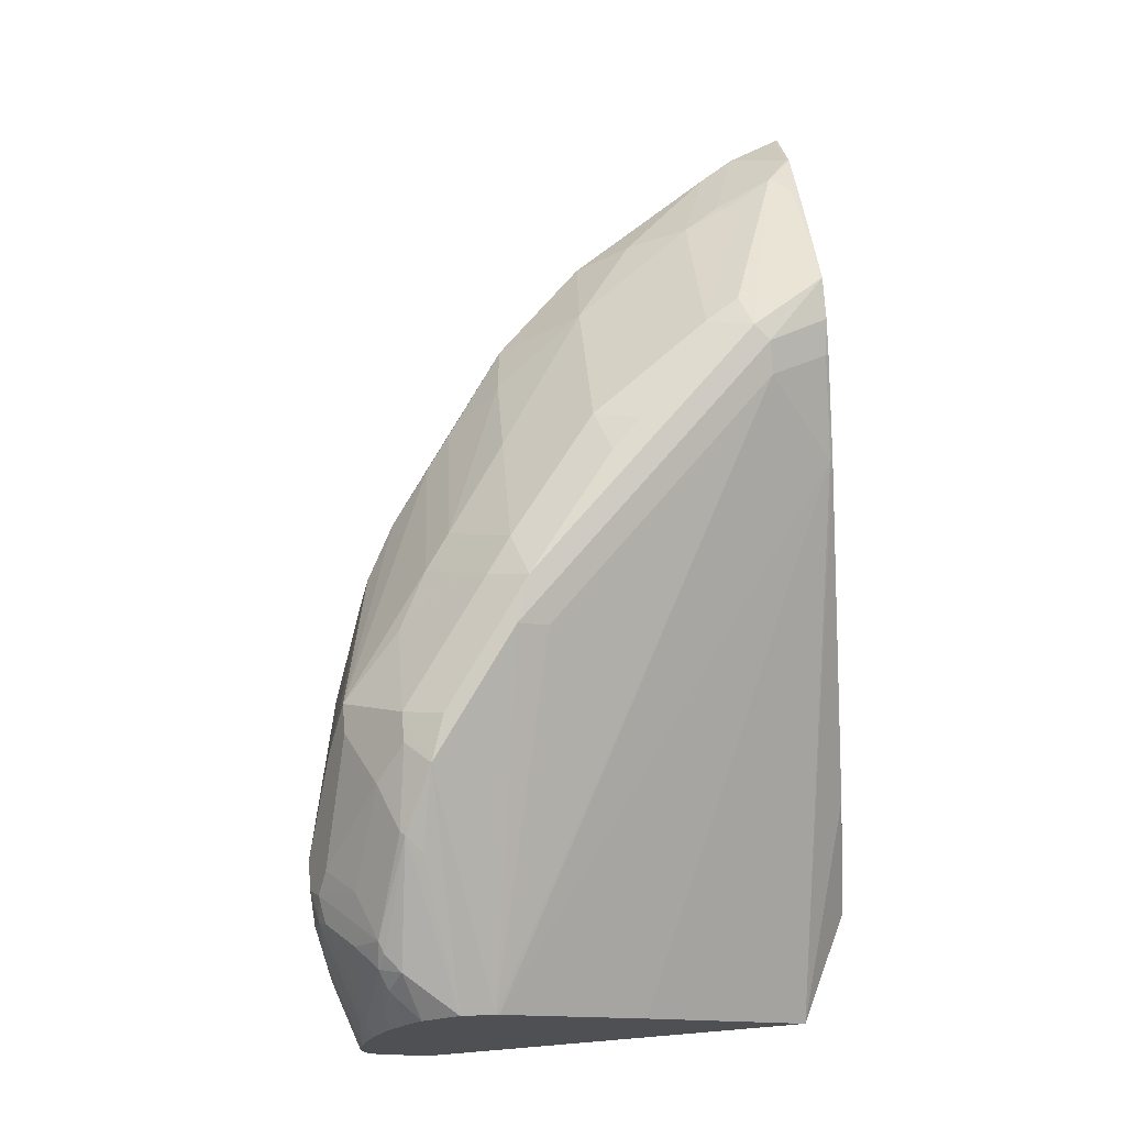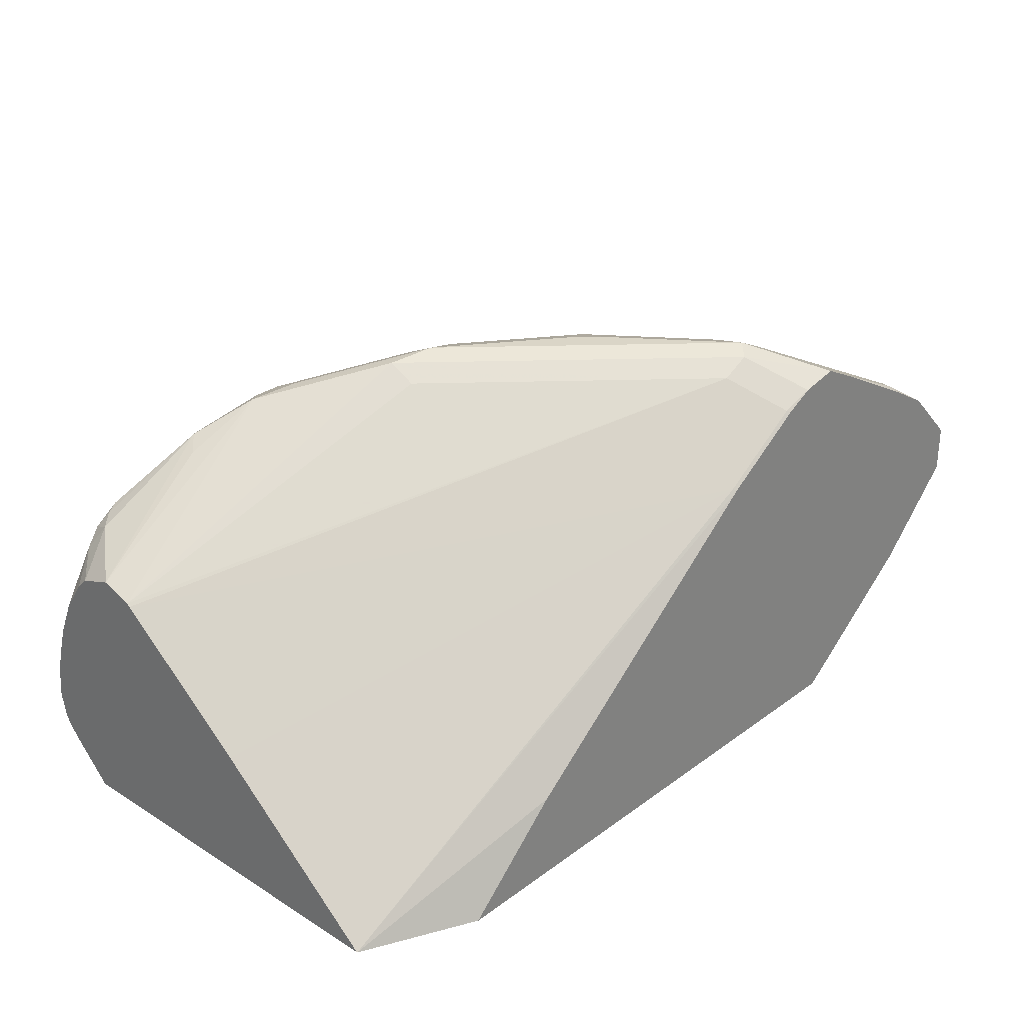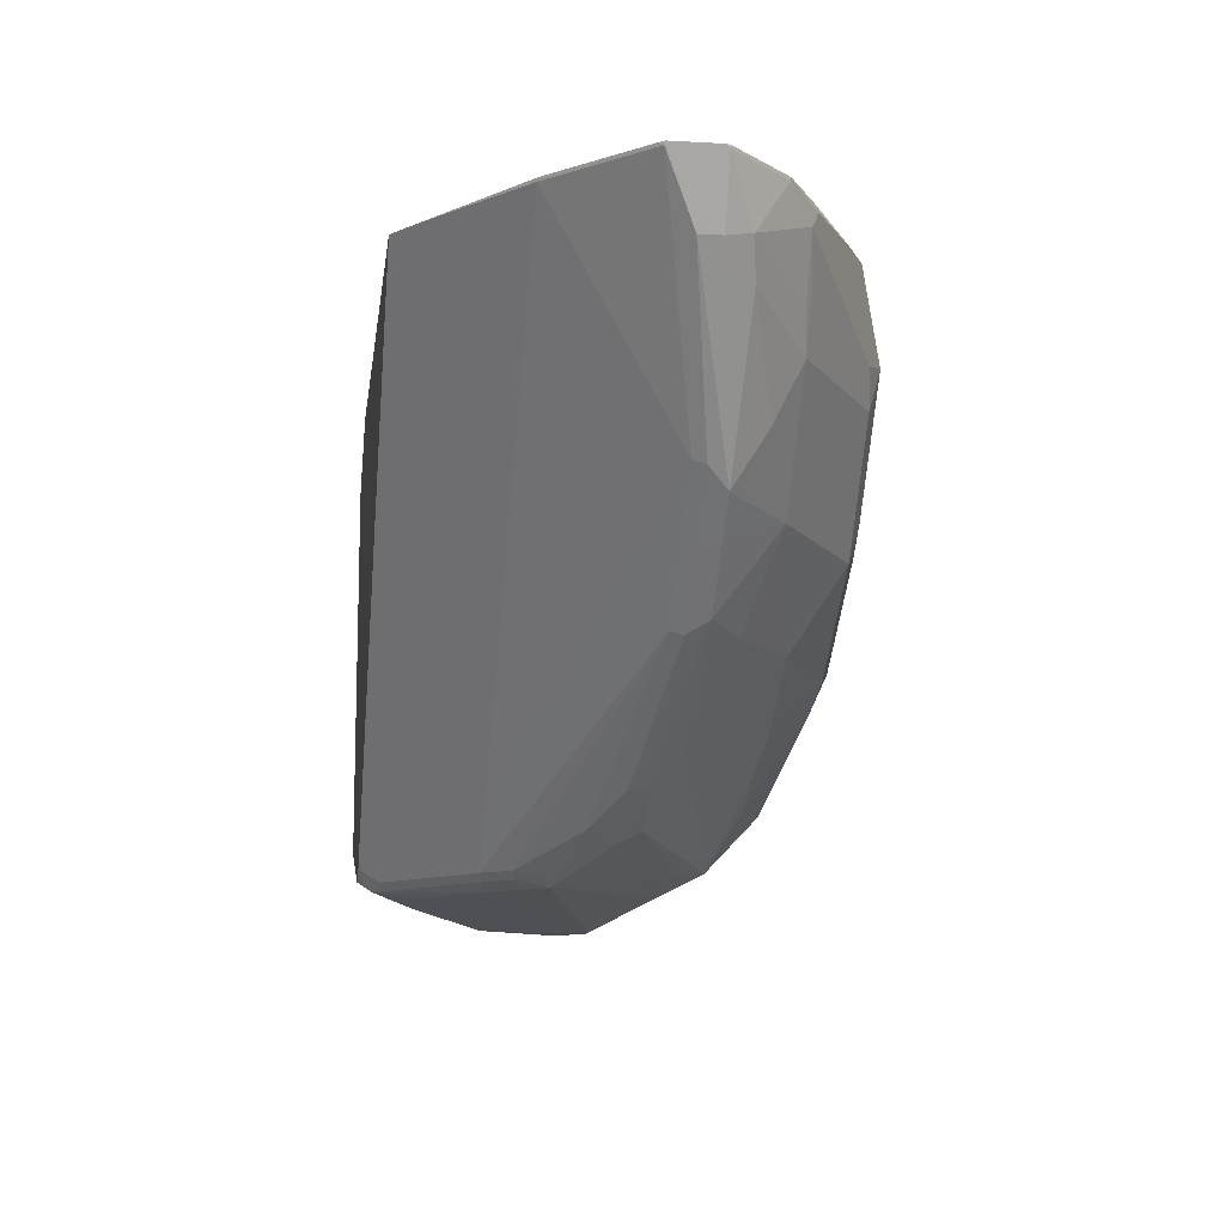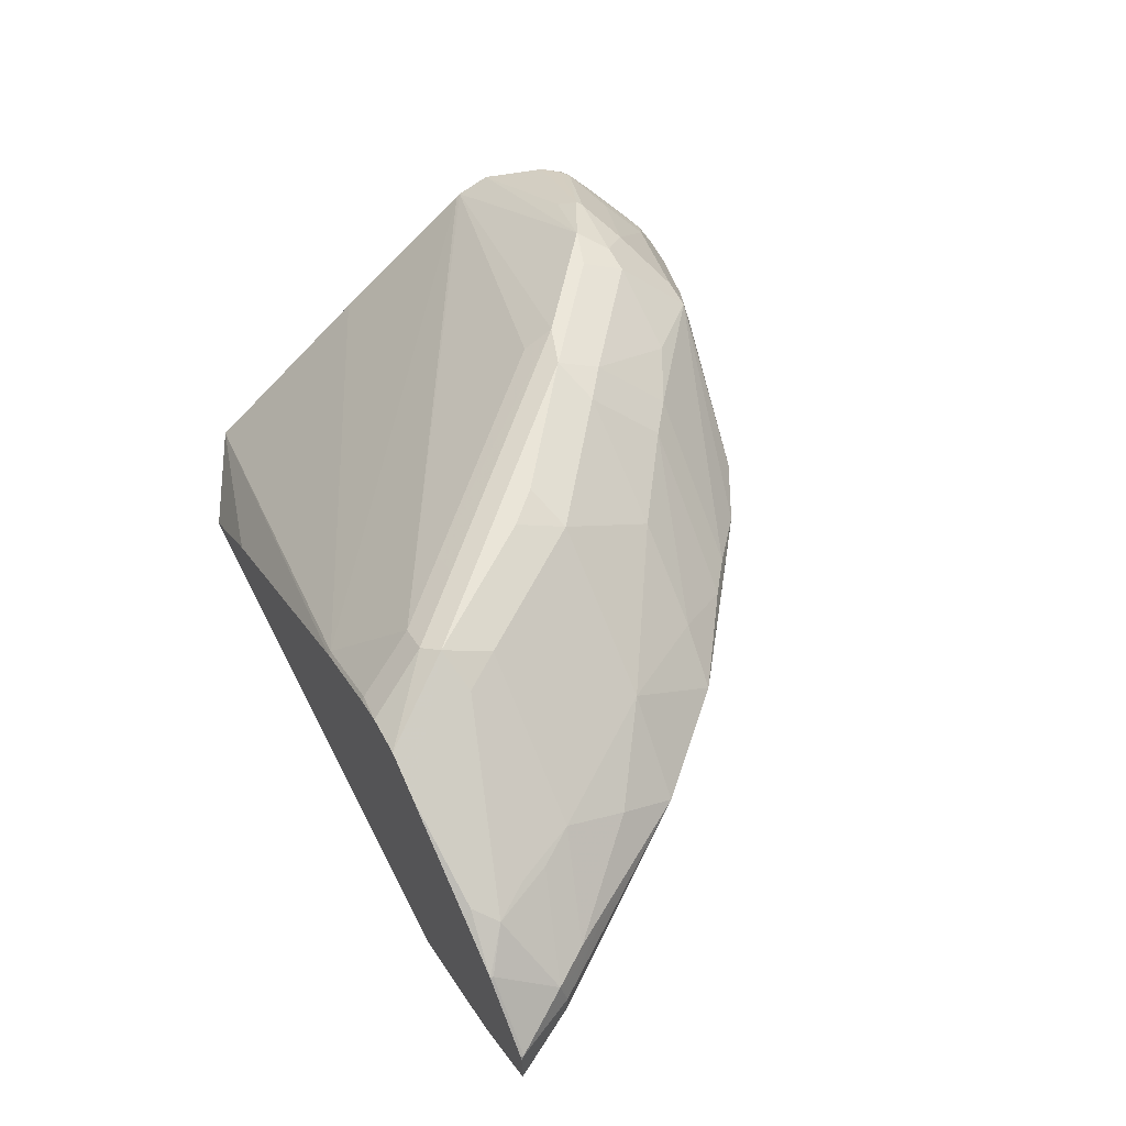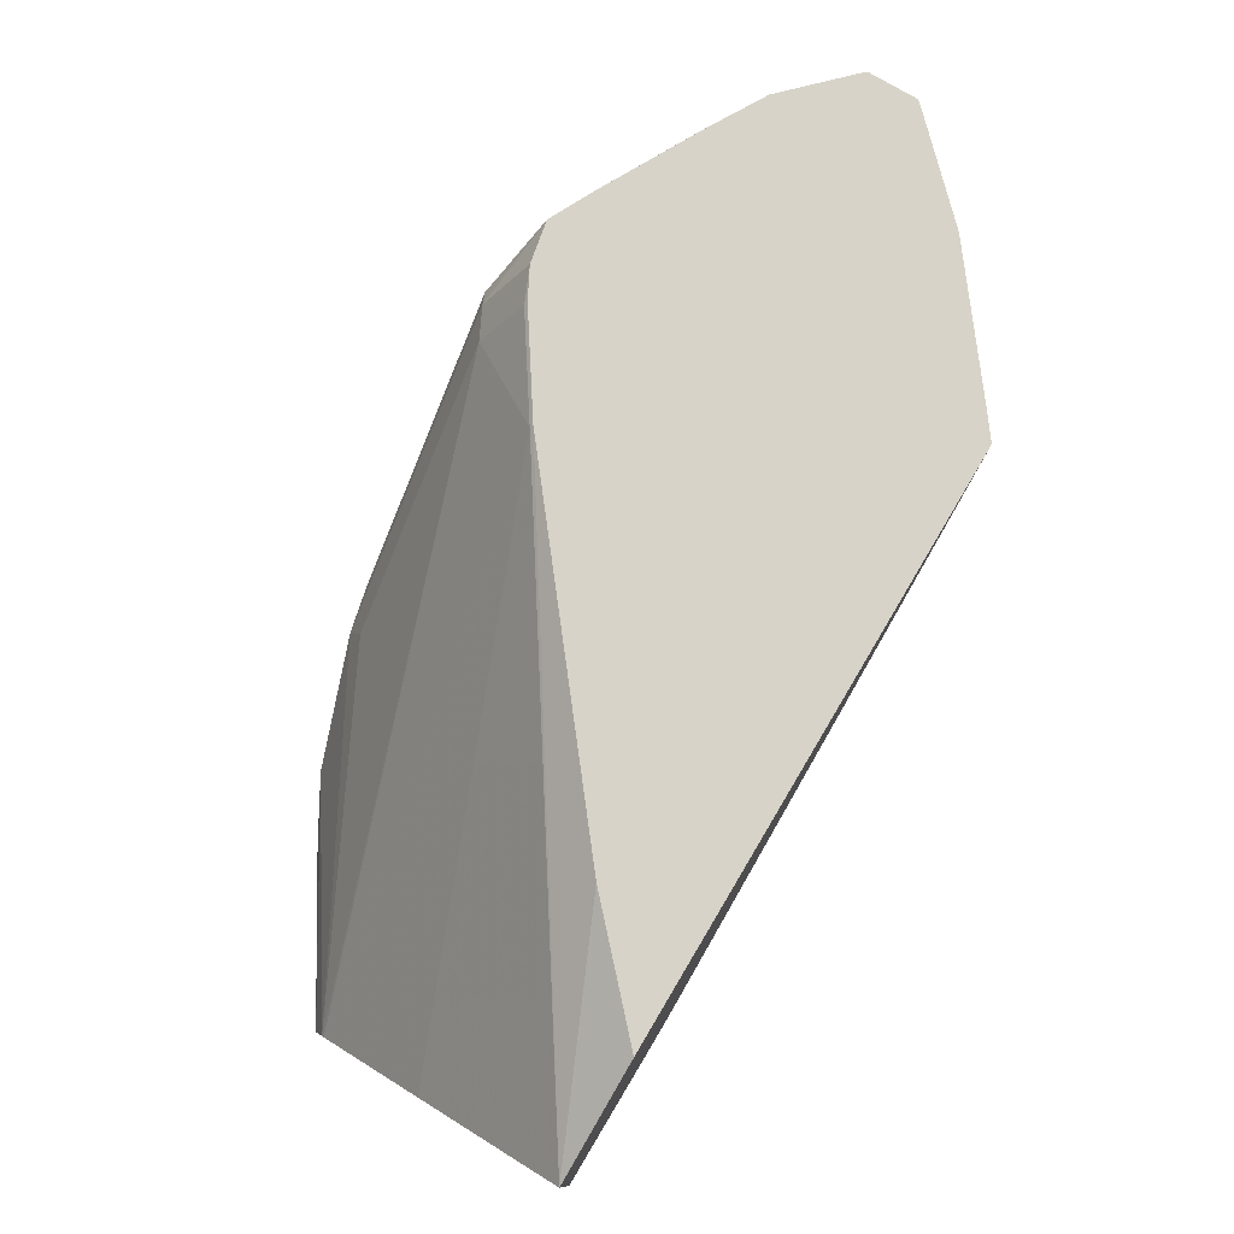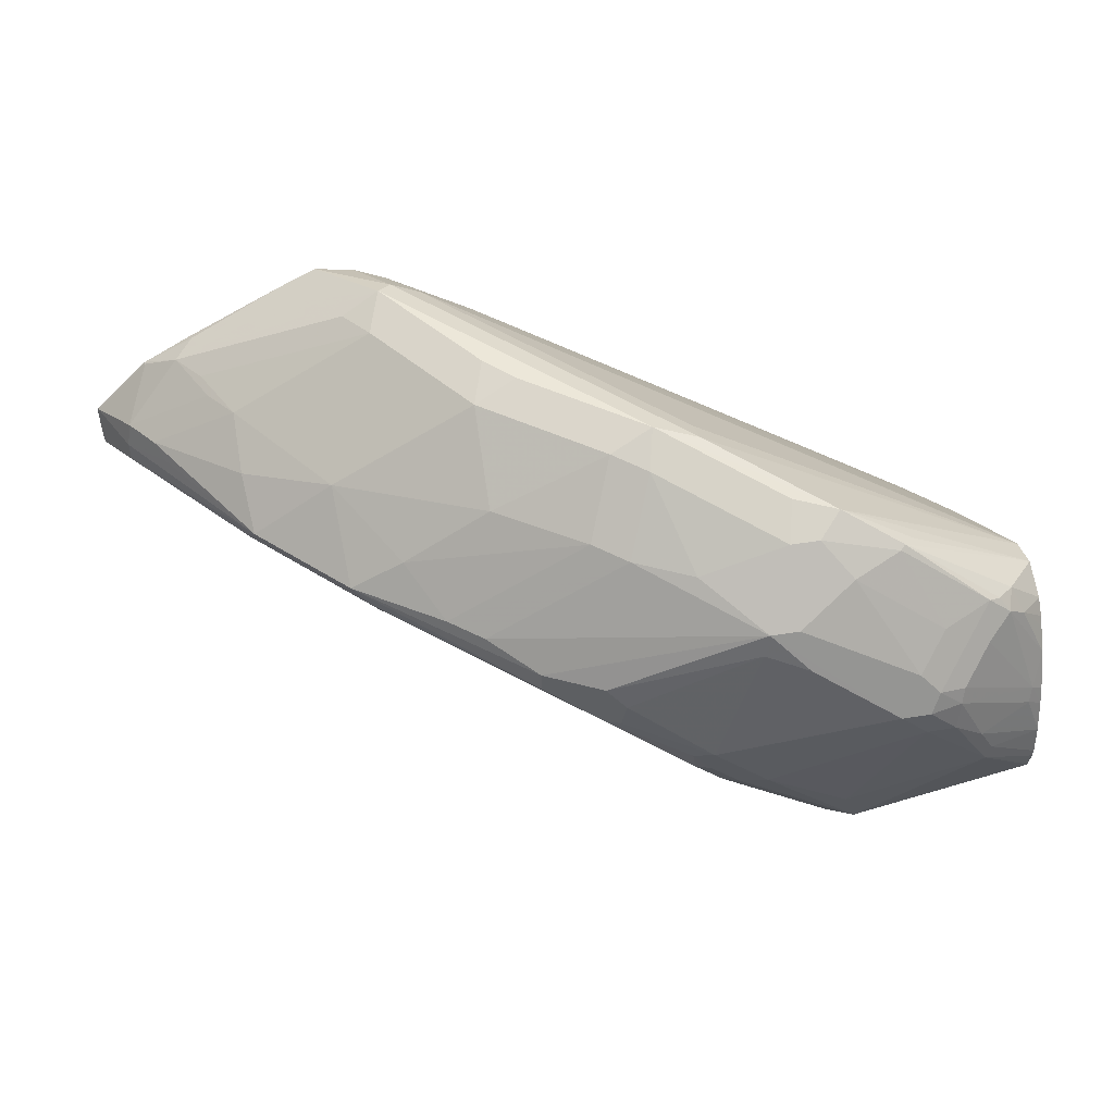
<metadata>
{"format":"obj","ext":"obj","renderer":"f3d","projection":"perspective","resolution":1024,"background":"white","views":[{"elev":70.4,"azim":-94.8,"up":"+Y"},{"elev":29.0,"azim":-47.3,"up":"+Y"},{"elev":-11.3,"azim":82.3,"up":"+Z"},{"elev":59.2,"azim":63.2,"up":"+Y"},{"elev":77.1,"azim":-59.3,"up":"+Z"},{"elev":50.0,"azim":169.8,"up":"+Y"}]}
</metadata>
<code>
v 0.2557 0.1704 -0.4474
v 0.2344 0.1491 -0.4474
v 0.2344 0.1704 -0.4474
v 0.348 0.2414 -0.4119
v 0.3196 0.2131 -0.4261
v 0.3835 0.1278 -0.4261
v 0.3409 0.08523 -0.4261
v 0.1811 0.09589 -0.4421
v 0.2131 0.1491 -0.4474
v 0.277 0.04261 -0.4261
v 0.2273 0.1846 -0.4403
v 0.2415 0.1988 -0.4332
v 0.3267 0.2414 -0.4119
v 0.2104 0.1704 -0.4421
v 0.3516 0.2237 -0.4154
v 0.3267 0.2841 -0.3693
v 0.3906 0.2627 -0.3693
v 0.4332 0.2627 -0.348
v 0.5362 0.1953 -0.3444
v 0.5006 0.1811 -0.3728
v 0.4581 0.1811 -0.3941
v 0.3977 0.1207 -0.419
v 0.3835 0.1039 -0.4208
v 0.4439 0.1669 -0.4012
v 0.4475 0.1465 -0.3995
v 0.3622 0.08257 -0.4208
v 0.277 0.01866 -0.4208
v 0.2663 0.01066 -0.4208
v 0.1343 0.04715 -0.4223
v 0.1343 0.06394 -0.4261
v 0.1343 0.07031 -0.4261
v 0.1776 0.1066 -0.4403
v 0.1891 0.1278 -0.4421
v 0.2202 0.2201 -0.4119
v 0.2077 0.1811 -0.4367
v 0.1847 0.2272 -0.3977
v 0.2841 0.2627 -0.3906
v 0.3054 0.2841 -0.3693
v 0.1465 0.1278 -0.4208
v 0.1439 0.1385 -0.4154
v 0.2876 0.2929 -0.3515
v 0.3196 0.2983 -0.3409
v 0.4048 0.3196 -0.277
v 0.4119 0.3054 -0.3054
v 0.4581 0.2663 -0.3302
v 0.561 0.1988 -0.3267
v 0.6249 0.1988 -0.2841
v 0.5006 0.1651 -0.3728
v 0.4581 0.1438 -0.3941
v 0.3942 0.1012 -0.4154
v 0.3729 0.07991 -0.4154
v 0.2876 0.016 -0.4154
v 0.2663 0.005341 -0.4154
v 0.256 0.0001814 -0.4128
v 0.2558 0.0001814 -0.4129
v 0.1343 0.03836 -0.4176
v 0.1343 0.04289 -0.4202
v 0.1343 0.09327 -0.4228
v 0.2486 0.2699 -0.3764
v 0.1865 0.2024 -0.4154
v 0.1678 0.2131 -0.3995
v 0.1758 0.2237 -0.3941
v 0.245 0.2716 -0.3728
v 0.1343 0.118 -0.4159
v 0.1343 0.1308 -0.4116
v 0.1343 0.1582 -0.3995
v 0.3729 0.3142 -0.2876
v 0.2344 0.2636 -0.3622
v 0.1343 0.1995 -0.3472
v 0.1343 0.1914 -0.3233
v 0.5113 0.3196 -0.1705
v 0.49 0.3196 -0.2131
v 0.522 0.3089 -0.2237
v 0.4368 0.3089 -0.2876
v 0.522 0.2663 -0.2876
v 0.5859 0.2237 -0.2876
v 0.6107 0.1846 -0.2912
v 0.6285 0.245 -0.2237
v 0.6676 0.1988 -0.2415
v 0.6534 0.1846 -0.2486
v 0.6071 0.1757 -0.2876
v 0.6498 0.1757 -0.245
v 0.4155 0.07991 -0.3728
v 0.2771 0.0001814 -0.4049
v 0.277 0.0001814 -0.4049
v 0.3516 0.016 -0.3515
v 0.2767 0.0001814 -0.4051
v 0.1343 0.0001814 -0.3804
v 0.1343 0.001088 -0.3814
v 0.1343 0.0266 -0.4069
v 0.1545 0.2024 -0.3941
v 0.1633 0.2201 -0.3835
v 0.1343 0.1747 -0.3877
v 0.3729 0.3036 -0.2663
v 0.5006 0.3036 -0.1385
v 0.522 0.3142 -0.1385
v 0.1343 0.1904 -0.3738
v 0.1343 0.1896 -0.3207
v 0.5433 0.3036 -0.09588
v 0.5752 0.3196 -0.1066
v 0.5113 0.3196 -0.1918
v 0.5859 0.3089 -0.1385
v 0.6924 0.245 -0.1385
v 0.6924 0.2237 -0.1811
v 0.6888 0.1988 -0.2202
v 0.6747 0.1846 -0.2273
v 0.6924 0.1757 -0.2024
v 0.735 0.07991 -0.05328
v 0.6475 0.01266 -0.05107
v 0.4581 0.016 -0.245
v 0.4263 0.0001814 -0.2557
v 0.341 0.0001814 -0.341
v 0.1343 0.0001814 -0.09053
v 0.1343 0.1806 -0.3835
v 0.1412 0.1917 -0.3835
v 0.5646 0.3142 -0.09588
v 0.1343 0.1062 -0.2168
v 0.5006 0.2397 -0.05328
v 0.5646 0.2823 -0.05328
v 0.6178 0.2983 -0.05107
v 0.6462 0.2841 -0.05107
v 0.6462 0.2841 -0.07105
v 0.7314 0.2414 -0.07105
v 0.6036 0.3054 -0.1137
v 0.7137 0.245 -0.09588
v 0.7101 0.2414 -0.1137
v 0.7563 0.2024 -0.1172
v 0.6959 0.1846 -0.206
v 0.7492 0.1953 -0.1314
v 0.7776 0.1811 -0.09588
v 0.7776 0.1651 -0.09588
v 0.7989 0.1438 -0.05328
v 0.7563 0.1012 -0.05328
v 0.7372 0.08104 -0.05107
v 0.6307 0.0001814 -0.05107
v 0.6179 0.0001814 -0.06403
v 0.5966 0.0001814 -0.08533
v 0.2167 0.0001814 -0.05107
v 0.2899 0.06816 -0.05107
v 0.5029 0.2386 -0.05107
v 0.5859 0.2929 -0.05328
v 0.5881 0.2924 -0.05107
v 0.5668 0.2812 -0.05107
v 0.7208 0.2441 -0.05107
v 0.7172 0.2485 -0.05685
v 0.7563 0.2237 -0.05107
v 0.7563 0.2237 -0.05328
v 0.7741 0.1988 -0.09235
v 0.767 0.1917 -0.1066
v 0.7989 0.1811 -0.05328
v 0.8001 0.1788 -0.05107
v 0.7829 0.1678 -0.08525
v 0.8001 0.1444 -0.05107
v 0.7967 0.1405 -0.05107
v 0.7799 0.1236 -0.05107
v 0.7967 0.1833 -0.05107
v 0.7989 0.1811 -0.05107
f 1 2 9
f 83 109 110
f 83 108 109
f 83 107 108
f 80 107 82
f 80 106 107
f 79 106 80
f 79 128 106
f 79 105 128
f 78 105 79
f 78 104 105
f 78 103 104
f 77 82 81
f 77 80 82
f 75 78 76
f 73 78 75
f 83 110 111
f 83 111 86
f 86 111 112
f 91 93 114
f 100 123 124
f 100 122 123
f 100 121 122
f 100 120 121
f 100 116 120
f 99 141 116
f 99 119 141
f 73 103 78
f 99 118 119
f 98 117 118
f 97 115 114
f 95 116 96
f 95 99 116
f 91 97 92
f 91 115 97
f 91 114 115
f 98 118 99
f 100 124 102
f 73 102 103
f 73 101 100
f 55 89 90
f 55 88 89
f 54 88 55
f 54 113 88
f 54 138 113
f 54 135 138
f 54 136 135
f 54 137 136
f 54 111 137
f 54 112 111
f 54 84 112
f 54 85 84
f 54 87 85
f 53 87 54
f 53 85 87
f 55 90 56
f 61 66 91
f 61 91 92
f 61 92 62
f 73 75 74
f 72 101 73
f 71 116 100
f 71 96 116
f 70 95 94
f 70 99 95
f 70 98 99
f 73 100 102
f 69 92 97
f 67 95 96
f 67 94 95
f 67 70 94
f 66 93 91
f 63 69 68
f 63 92 69
f 62 92 63
f 67 96 71
f 52 112 84
f 102 124 123
f 102 125 103
f 123 147 148
f 123 146 147
f 123 145 146
f 121 123 122
f 121 145 123
f 121 144 145
f 119 140 143
f 119 142 141
f 119 143 142
f 118 140 119
f 116 142 120
f 116 141 142
f 113 118 117
f 113 140 118
f 113 139 140
f 127 148 149
f 127 149 129
f 129 149 130
f 130 149 148
f 151 153 152
f 150 157 151
f 150 156 157
f 147 150 148
f 147 156 150
f 146 156 147
f 144 146 145
f 113 138 139
f 132 155 133
f 132 153 154
f 131 153 132
f 131 152 153
f 130 152 131
f 130 151 152
f 130 150 151
f 130 148 150
f 132 154 155
f 102 123 125
f 109 111 110
f 109 136 137
f 107 133 108
f 107 132 133
f 107 131 132
f 107 128 131
f 106 128 107
f 105 131 128
f 105 130 131
f 105 129 130
f 105 127 129
f 104 127 105
f 103 127 104
f 103 148 127
f 103 126 148
f 103 123 126
f 103 125 123
f 108 133 155
f 108 155 134
f 108 134 109
f 109 134 155
f 109 135 136
f 109 138 135
f 109 139 138
f 109 140 139
f 109 143 140
f 109 142 143
f 109 120 142
f 109 137 111
f 109 121 120
f 109 146 144
f 109 156 146
f 109 157 156
f 109 151 157
f 109 153 151
f 109 154 153
f 109 155 154
f 109 144 121
f 52 86 112
f 123 148 126
f 52 84 85
f 16 41 42
f 16 38 41
f 14 40 35
f 14 39 40
f 14 33 39
f 13 37 38
f 12 37 13
f 12 34 37
f 11 36 34
f 11 35 36
f 11 14 35
f 11 34 12
f 9 32 33
f 9 33 14
f 8 28 29
f 16 42 43
f 16 43 44
f 16 44 17
f 17 44 18
f 23 51 26
f 23 50 51
f 22 49 50
f 22 25 49
f 22 50 23
f 21 25 24
f 21 49 25
f 8 10 28
f 20 49 21
f 20 47 48
f 19 47 20
f 19 46 47
f 18 46 19
f 18 45 46
f 18 74 45
f 18 44 74
f 20 48 49
f 26 51 27
f 8 32 9
f 8 30 31
f 3 14 11
f 3 9 14
f 3 12 13
f 3 11 12
f 2 10 8
f 2 7 10
f 2 8 9
f 1 7 2
f 1 6 7
f 1 5 6
f 1 4 5
f 1 13 4
f 1 3 13
f 1 9 3
f 52 85 53
f 4 15 5
f 4 13 38
f 4 38 16
f 4 16 17
f 8 29 30
f 7 28 10
f 7 27 28
f 7 26 27
f 7 23 26
f 6 25 22
f 6 24 25
f 8 31 32
f 6 15 24
f 6 22 23
f 5 15 6
f 4 21 15
f 4 20 21
f 4 19 20
f 4 18 19
f 4 17 18
f 6 23 7
f 27 52 28
f 15 21 24
f 28 52 53
f 43 73 74
f 43 72 73
f 43 101 72
f 43 100 101
f 43 71 100
f 41 70 67
f 41 69 70
f 41 68 69
f 41 63 68
f 41 59 63
f 41 43 42
f 41 67 43
f 40 66 61
f 40 65 66
f 40 64 65
f 43 74 44
f 43 67 71
f 45 74 75
f 45 75 76
f 51 86 52
f 51 83 86
f 51 107 83
f 51 82 107
f 51 81 82
f 50 81 51
f 49 81 50
f 40 61 60
f 49 77 81
f 47 80 77
f 47 79 80
f 47 78 79
f 47 76 78
f 47 77 48
f 27 51 52
f 45 76 46
f 48 77 49
f 39 64 40
f 46 76 47
f 38 59 41
f 29 97 114
f 29 69 97
f 29 70 69
f 29 98 70
f 29 117 98
f 29 113 117
f 29 88 113
f 29 114 93
f 29 90 89
f 29 57 56
f 28 57 29
f 28 56 57
f 28 55 56
f 28 54 55
f 28 53 54
f 39 58 64
f 29 56 90
f 29 93 66
f 29 89 88
f 29 65 64
f 37 59 38
f 29 66 65
f 36 62 63
f 36 61 62
f 36 60 61
f 35 60 36
f 35 40 60
f 34 36 59
f 34 59 37
f 36 63 59
f 33 58 39
f 32 58 33
f 31 58 32
f 29 31 30
f 29 58 31
f 29 64 58

</code>
